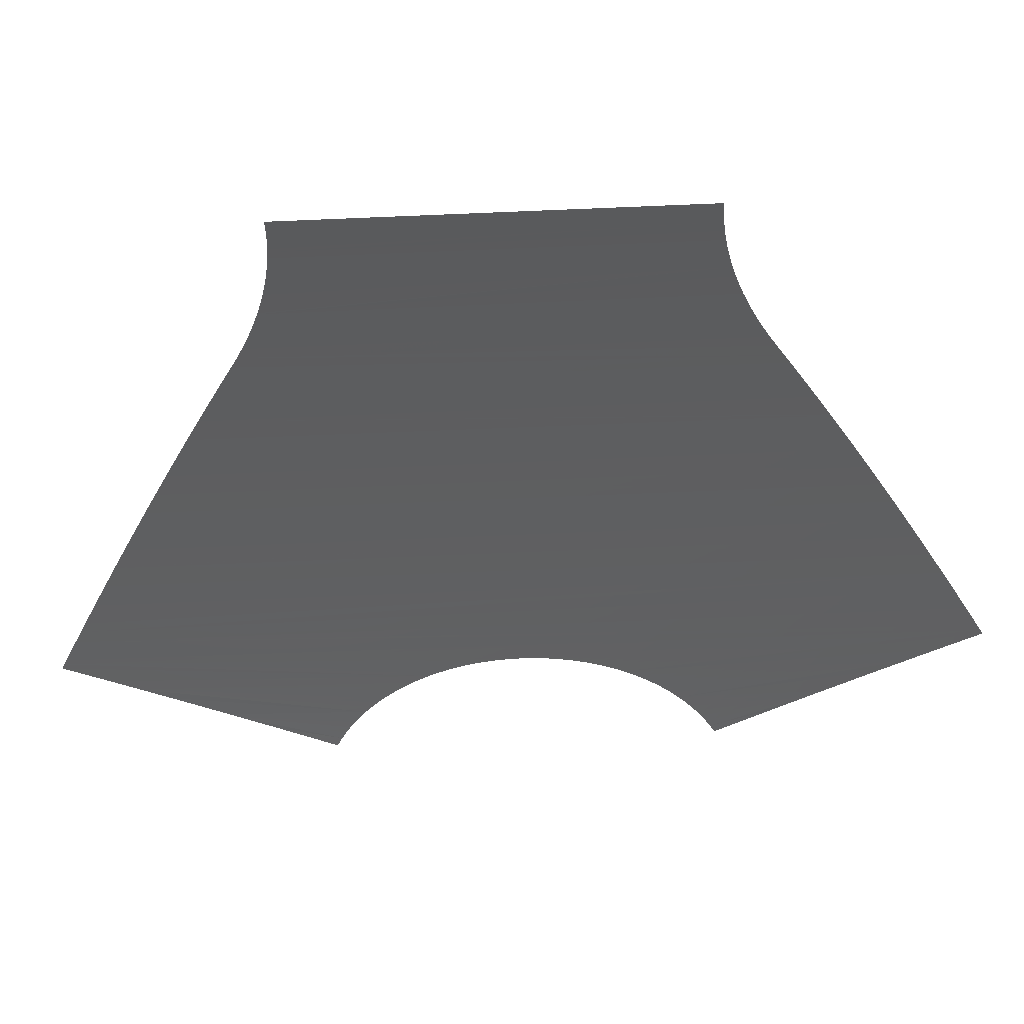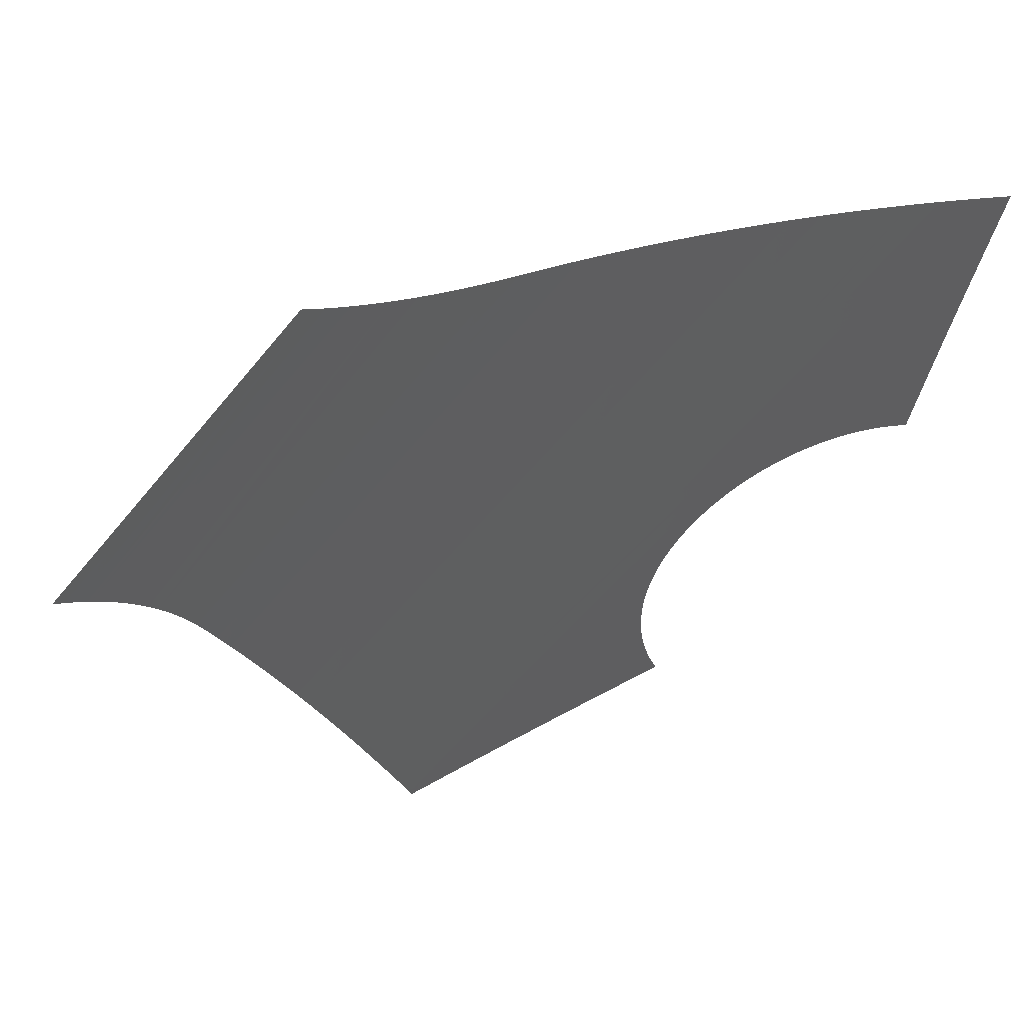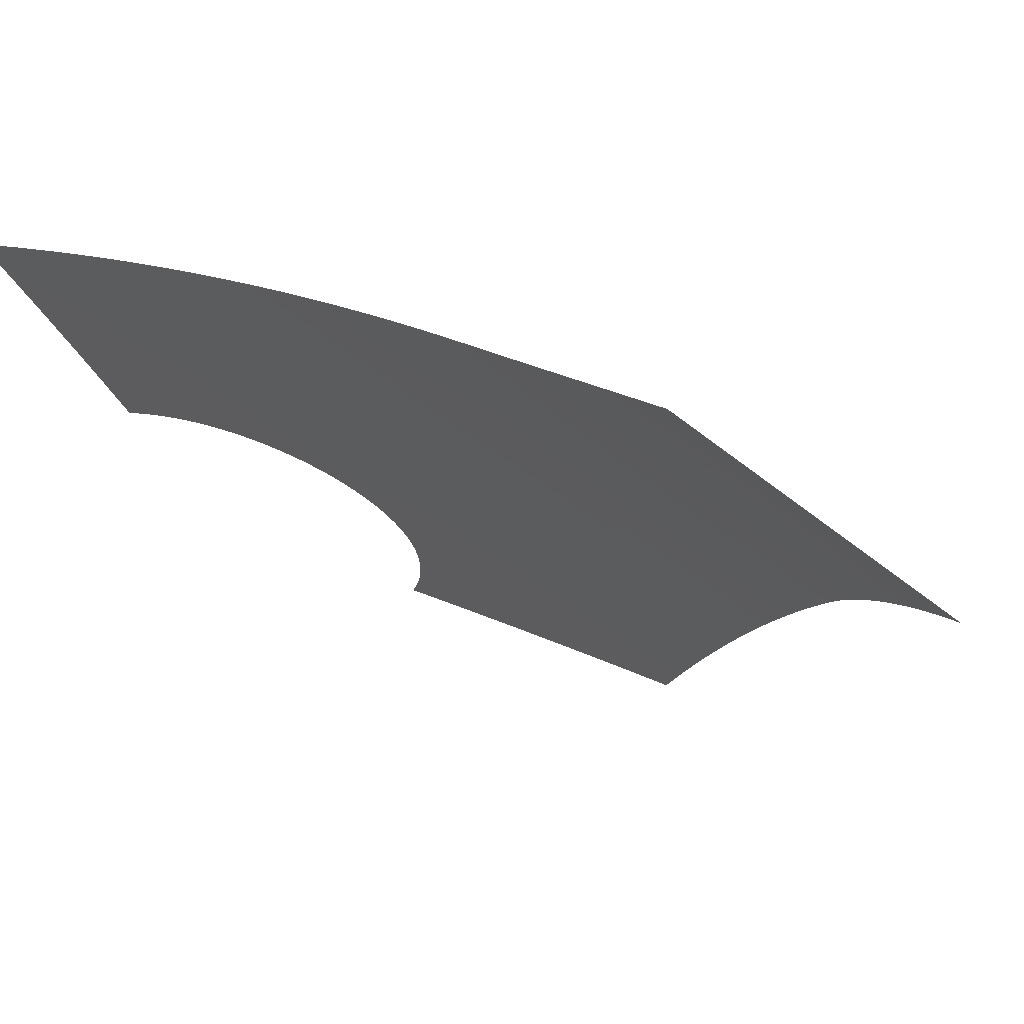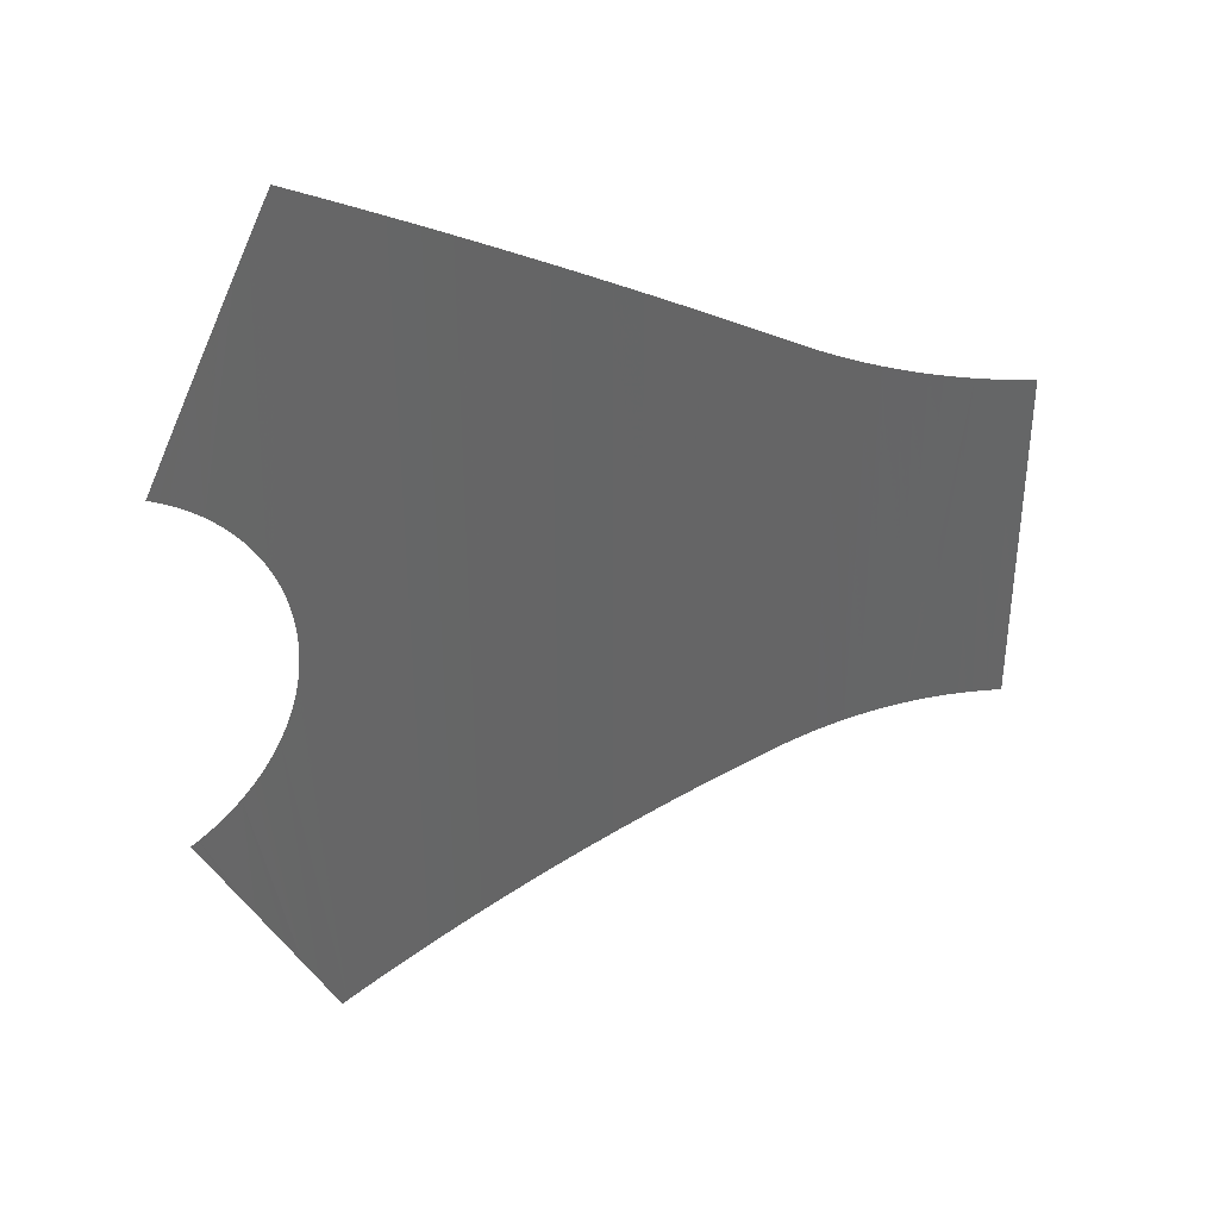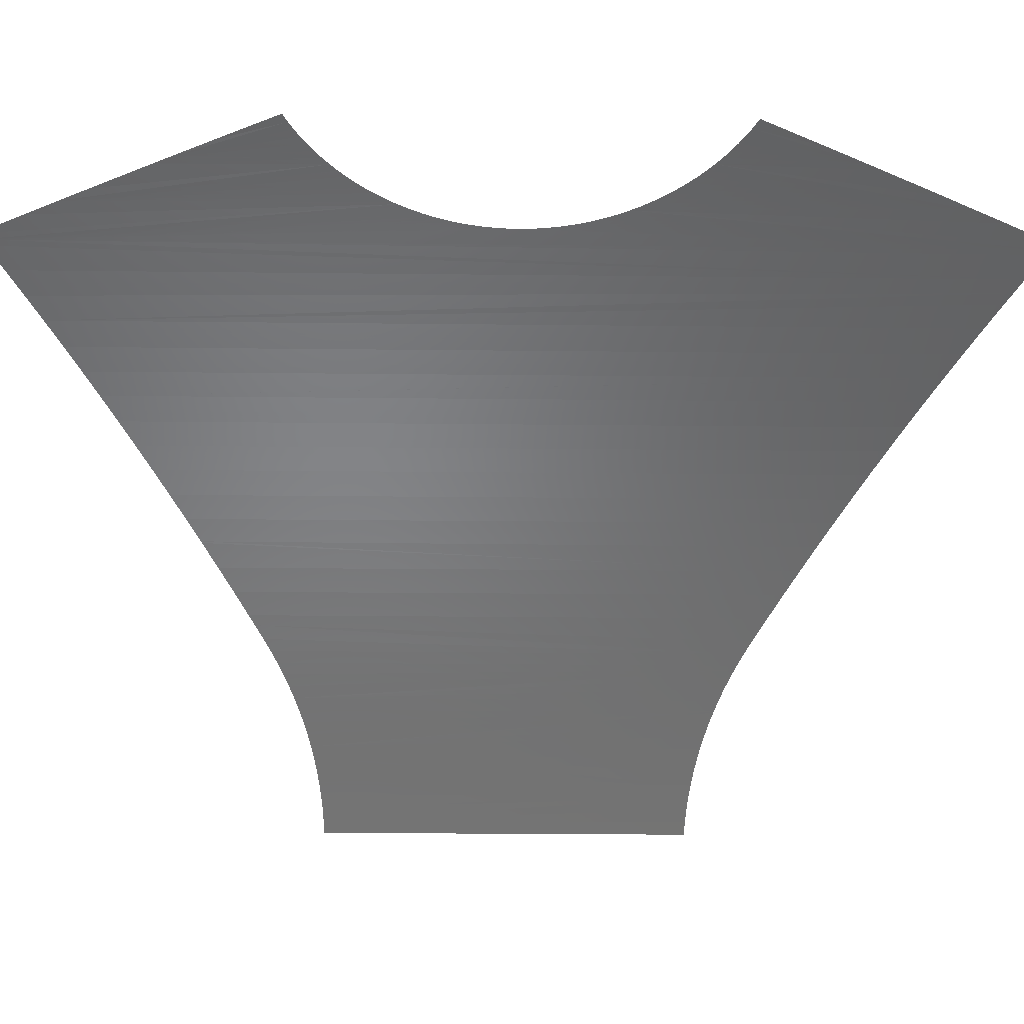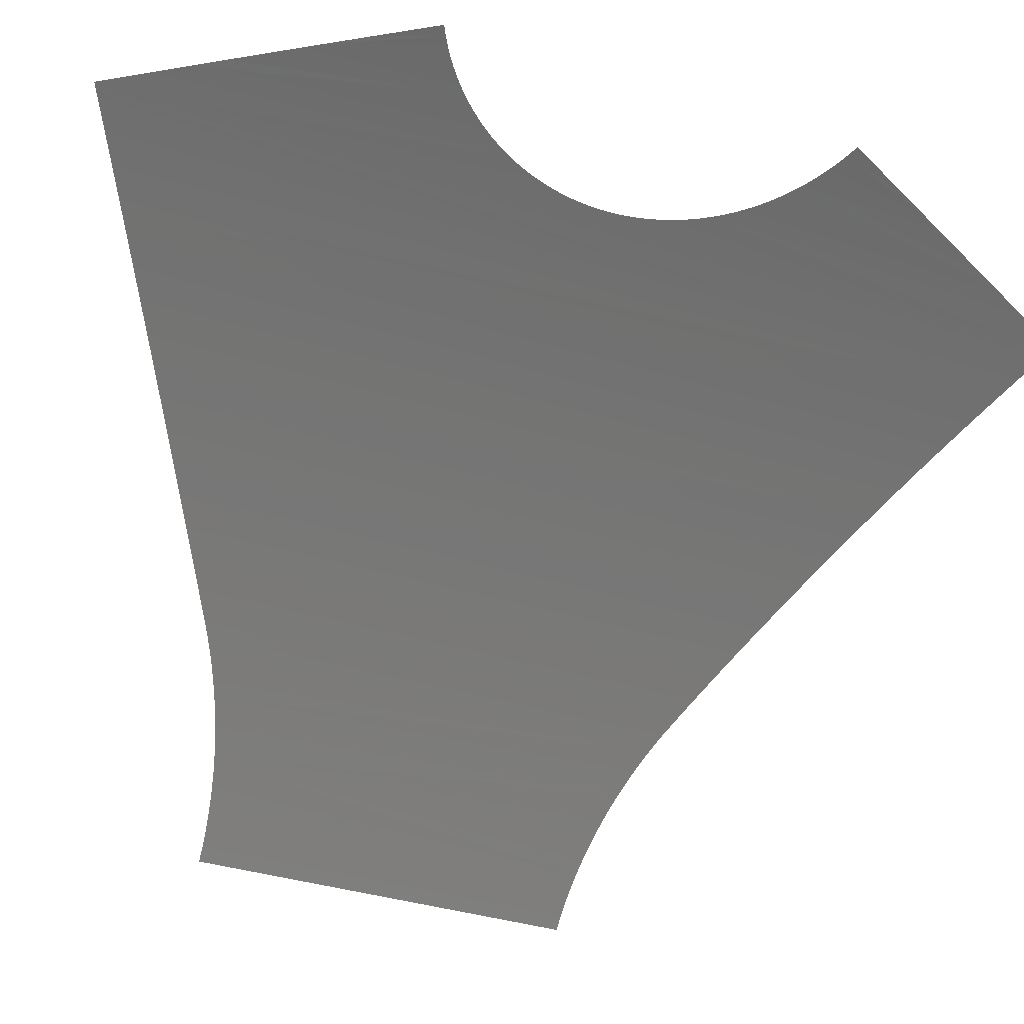
<metadata>
{"format":"stl","ext":"stl","renderer":"f3d","projection":"perspective","resolution":1024,"background":"white","views":[{"elev":-68.0,"azim":92.4,"up":"+Y"},{"elev":-53.8,"azim":142.5,"up":"+Y"},{"elev":-41.0,"azim":44.6,"up":"+Y"},{"elev":36.8,"azim":-48.1,"up":"+Z"},{"elev":-20.3,"azim":-91.3,"up":"+Y"},{"elev":-37.8,"azim":-111.4,"up":"+Y"}]}
</metadata>
<code>
# stl→obj: 170 verts, 169 faces
v 4.424 952.1 583.4
v 4.415 952.1 571.5
v 0 953.7 580.9
v 3.613 952.4 1433
v 0 953.7 1435
v 4.415 952.1 1444
v 60.08 931.1 1563
v 97.99 916.2 1644
v 21.78 945.7 1423
v 1493 -2.304e-09 1402
v 1493 -2.304e-09 613.3
v 1471 22.32 1403
v 1471 22.33 612.3
v 1448 44.44 1405
v 1425 66.34 1408
v 1448 44.45 610.5
v 1417 73.76 1409
v 1425 66.36 607.7
v 1417 73.76 606.5
v 1402 88 1412
v 1402 88.02 604.2
v 1379 109.5 599.7
v 1356 130.6 1421
v 1379 109.4 1416
v 1340 145.6 590
v 1356 130.6 594.4
v 1263 212.7 1451
v 1287 192.6 1442
v 1333 151.6 588.2
v 1310 172.2 1434
v 1333 151.6 1427
v 1340 145.6 1426
v 1260 215.4 1452
v 1310 172.2 581.2
v 1287 192.6 573.3
v 1263 212.7 564.6
v 1260 215.4 563.3
v 1240 232.5 1461
v 1240 232.5 555
v 1217 252 1471
v 1217 252 544.6
v 1179 283.1 1490
v 1194 271.2 1482
v 1147 308.6 1507
v 1096 348.7 477.3
v 1122 328.8 1523
v 1096 348.7 1538
v 1194 271.2 533.3
v 1179 283.1 525.7
v 1171 290 1494
v 1171 290.1 521.2
v 1147 308.6 508.3
v 1123 327.6 493.9
v 1076 364.5 1551
v 1076 364.2 465
v 1027 400.6 1580
v 1029 399.7 436.3
v 1011 412.1 426
v 979.5 435.4 406.7
v 978.3 436.3 1610
v 1012 412.1 1590
v 925.4 473.5 1641
v 927.5 472 1640
v 925.4 473.5 374.4
v 928.7 471.2 376.4
v 776.2 572 286.5
v 775 572.8 1730
v 827.6 539.1 1699
v 877.8 506 1669
v 878.9 505.2 346.9
v 837.6 532.5 1693
v 837.6 532.5 322.5
v 828.8 538.3 317.3
v 748.4 589.3 1745
v 748.4 589.3 270.3
v 724 604.4 1759
v 725.2 603.6 256.9
v 672.4 635.3 1789
v 673.7 634.6 227.1
v 657.7 643.8 217.9
v 565.8 696 1850
v 566.1 695.8 1850
v 619.2 666.1 195.8
v 617.9 666.9 1821
v 657.7 643.8 1798
v 567.3 695.2 166.2
v 565.8 696 165.3
v 513 724.5 1880
v 514.3 723.8 136.2
v 472.4 745.7 112.6
v 377.8 793.1 1956
v 402.8 781 1942
v 457.7 753.4 104.3
v 456.4 754.1 1912
v 472.4 745.7 1903
v 282.1 838.1 2009
v 293.8 832.8 2003
v 282.1 838.1 6.646
v 347.7 807.7 1973
v 295.2 832.1 13.84
v 404.1 780.4 74.24
v 377.8 793.1 59.65
v 348.9 807.1 43.55
v 245.1 854.7 1055
v 242.8 855.7 1075
v 239.7 857 1096
v 235.8 858.8 1116
v 200.6 874 793.9
v 195.8 876.1 784.2
v 270.1 843.5 0.007749
v 270.1 843.5 0
v 226.9 862.7 93.97
v 195.8 876 161.4
v 208.8 870.5 812.5
v 216.2 867.3 831.6
v 222.8 864.4 850.9
v 228.7 861.9 870.5
v 233.8 859.7 890.4
v 238 857.8 910.6
v 241.5 856.3 930.9
v 244.2 855.1 951.4
v 246 854.3 972
v 247 853.8 992.7
v 247.2 853.7 1013
v 246.6 854 1034
v 231.1 860.8 1136
v 225.5 863.3 1156
v 219.2 866 1176
v 195.8 876.1 1232
v 195.8 876 1854
v 204.1 872.5 1214
v 224.5 863.7 1916
v 212.1 869.1 1195
v 270.1 843.5 2016
v 195.5 876.2 1232
v 186.1 880.2 1250
v 175.9 884.5 1268
v 165.1 889 1285
v 153.5 893.8 1302
v 141.2 898.9 1318
v 128.4 904.1 1333
v 114.8 909.6 1348
v 100.7 915.2 1362
v 109.4 911.8 1668
v 166.1 888.6 1790
v 98.01 916.3 1365
v 85.96 921.1 1376
v 70.66 927 1389
v 54.89 933.1 1401
v 38.54 939.3 1412
v 4.427 952.1 1432
v 97.98 916.2 372
v 98.01 916.3 650.8
v 112.2 910.6 341.6
v 110 911.5 662.4
v 168.8 887.5 219.9
v 123.6 906.1 676.9
v 136.6 900.8 692
v 149 895.7 707.7
v 160.6 890.9 723.9
v 171.7 886.3 740.7
v 182 881.9 758
v 191.7 877.8 775.7
v 49.92 935 611.4
v 65.73 928.9 623.1
v 60.1 931.1 453.1
v 17.7 947.2 590.7
v 33.65 941.2 600.4
v 81.05 923 635.5
v 95.76 917.2 648.6
f 1 2 3
f 4 5 6
f 7 8 9
f 10 11 12
f 12 11 13
f 12 13 14
f 14 13 15
f 15 13 16
f 15 16 17
f 16 18 17
f 17 18 19
f 17 19 20
f 20 19 21
f 20 21 22
f 23 24 25
f 25 24 20
f 25 20 26
f 26 20 22
f 27 28 29
f 28 30 29
f 29 30 31
f 29 31 25
f 25 31 32
f 25 32 23
f 27 29 33
f 33 29 34
f 33 34 35
f 35 36 33
f 33 36 37
f 33 37 38
f 38 37 39
f 38 39 40
f 41 42 39
f 39 42 43
f 39 43 40
f 44 45 46
f 46 45 47
f 41 48 42
f 42 48 49
f 42 49 50
f 49 51 50
f 50 51 52
f 50 52 44
f 44 52 53
f 44 53 45
f 47 45 54
f 54 45 55
f 54 55 56
f 56 55 57
f 56 57 58
f 59 60 58
f 58 60 61
f 58 61 56
f 62 63 64
f 64 63 60
f 64 60 65
f 65 60 59
f 66 67 68
f 62 64 69
f 69 64 70
f 69 70 71
f 71 70 72
f 71 72 68
f 68 72 73
f 68 73 66
f 67 66 74
f 74 66 75
f 74 75 76
f 76 75 77
f 76 77 78
f 78 77 79
f 78 79 80
f 81 82 83
f 83 82 84
f 83 84 80
f 80 84 85
f 80 85 78
f 83 86 81
f 81 86 87
f 81 87 88
f 88 87 89
f 88 89 90
f 91 92 93
f 93 92 94
f 93 94 90
f 90 94 95
f 90 95 88
f 96 97 98
f 98 97 99
f 98 99 100
f 93 101 91
f 91 101 102
f 91 102 99
f 99 102 103
f 99 103 100
f 104 105 96
f 96 105 106
f 96 106 107
f 108 98 109
f 109 98 110
f 110 111 109
f 109 111 112
f 109 112 113
f 108 114 98
f 98 114 115
f 98 115 116
f 116 117 98
f 98 117 118
f 98 118 119
f 119 120 98
f 98 120 121
f 98 121 122
f 122 123 98
f 98 123 124
f 98 124 96
f 96 124 125
f 96 125 104
f 107 126 96
f 96 126 127
f 96 127 128
f 129 130 131
f 131 130 132
f 128 133 96
f 96 133 131
f 96 131 134
f 134 131 132
f 134 132 134
f 129 135 130
f 130 135 136
f 130 136 137
f 137 138 130
f 130 138 139
f 130 139 140
f 140 141 130
f 130 141 142
f 130 142 143
f 8 144 143
f 143 144 145
f 143 145 130
f 143 146 8
f 8 146 147
f 8 147 148
f 148 149 8
f 8 149 150
f 8 150 9
f 7 9 6
f 6 9 151
f 6 151 4
f 152 153 154
f 154 153 155
f 154 155 156
f 156 155 113
f 113 155 157
f 113 157 158
f 158 159 113
f 113 159 160
f 113 160 161
f 161 162 113
f 113 162 163
f 113 163 109
f 164 165 152
f 2 1 166
f 166 1 167
f 166 167 152
f 152 167 168
f 152 168 164
f 165 169 152
f 152 169 170
f 152 170 153

</code>
